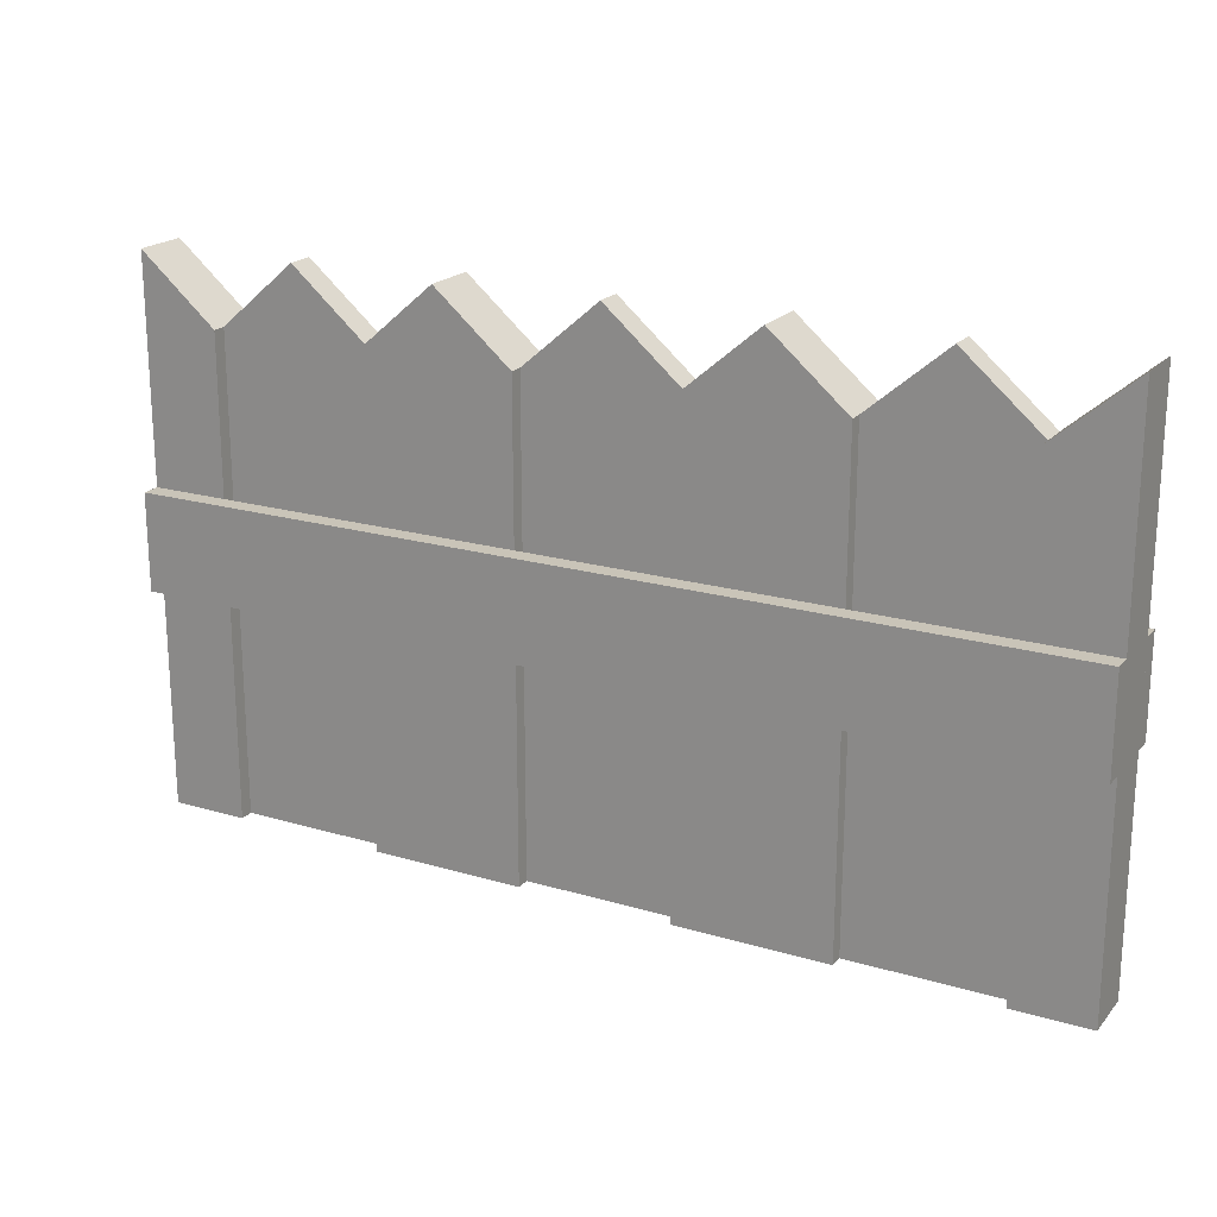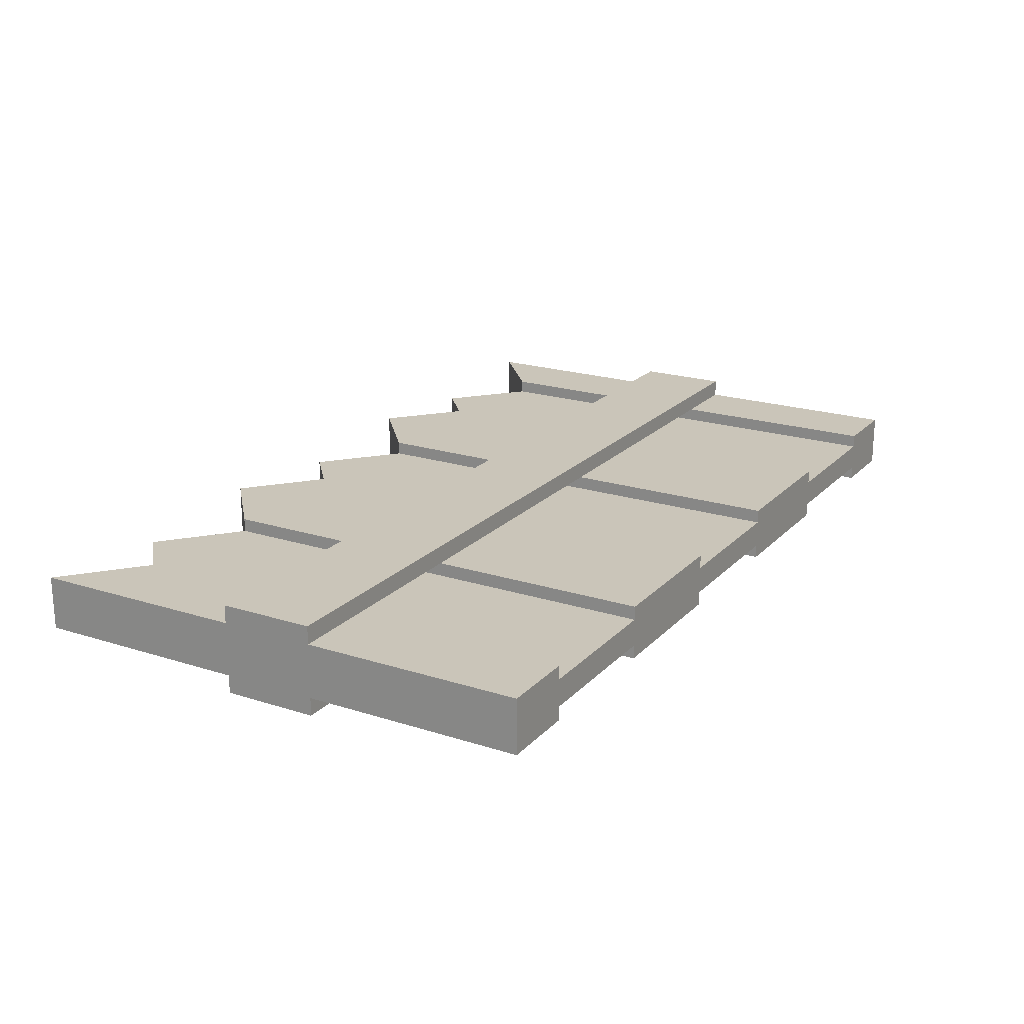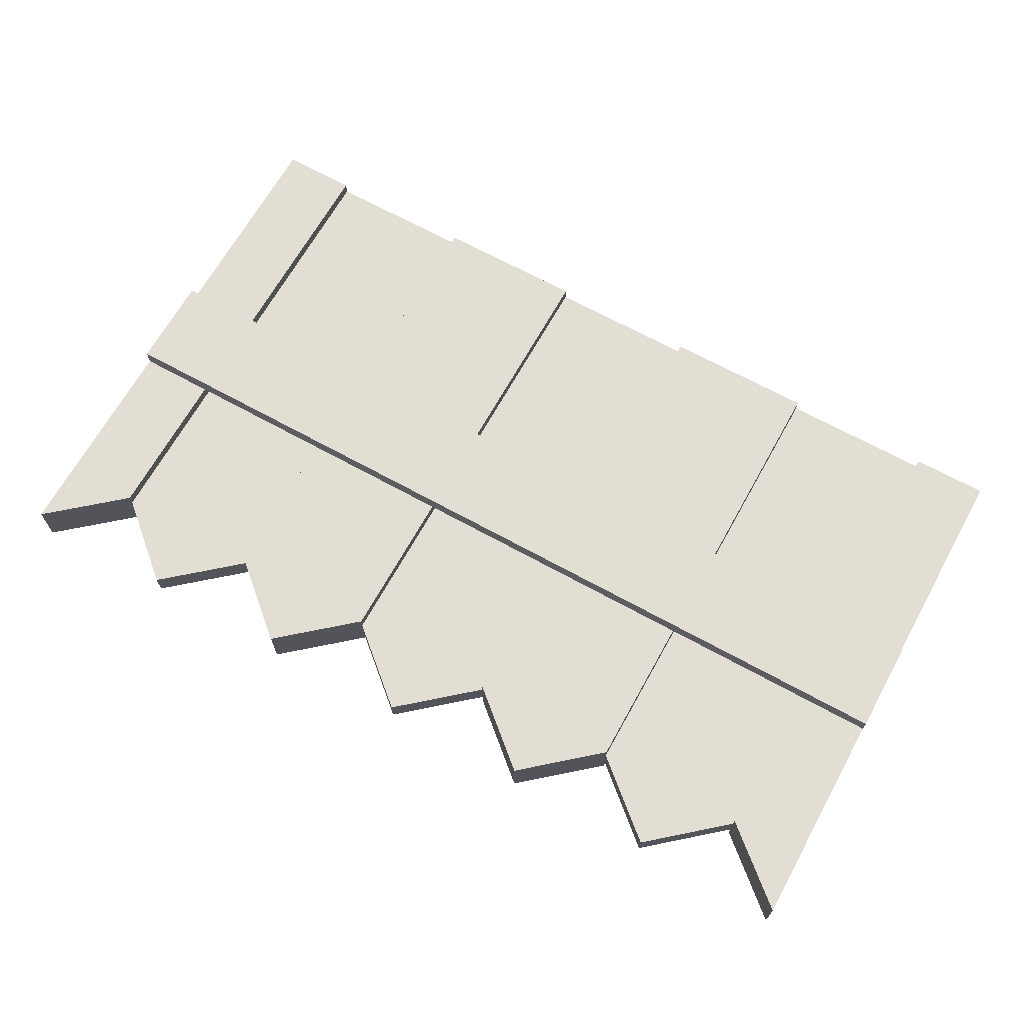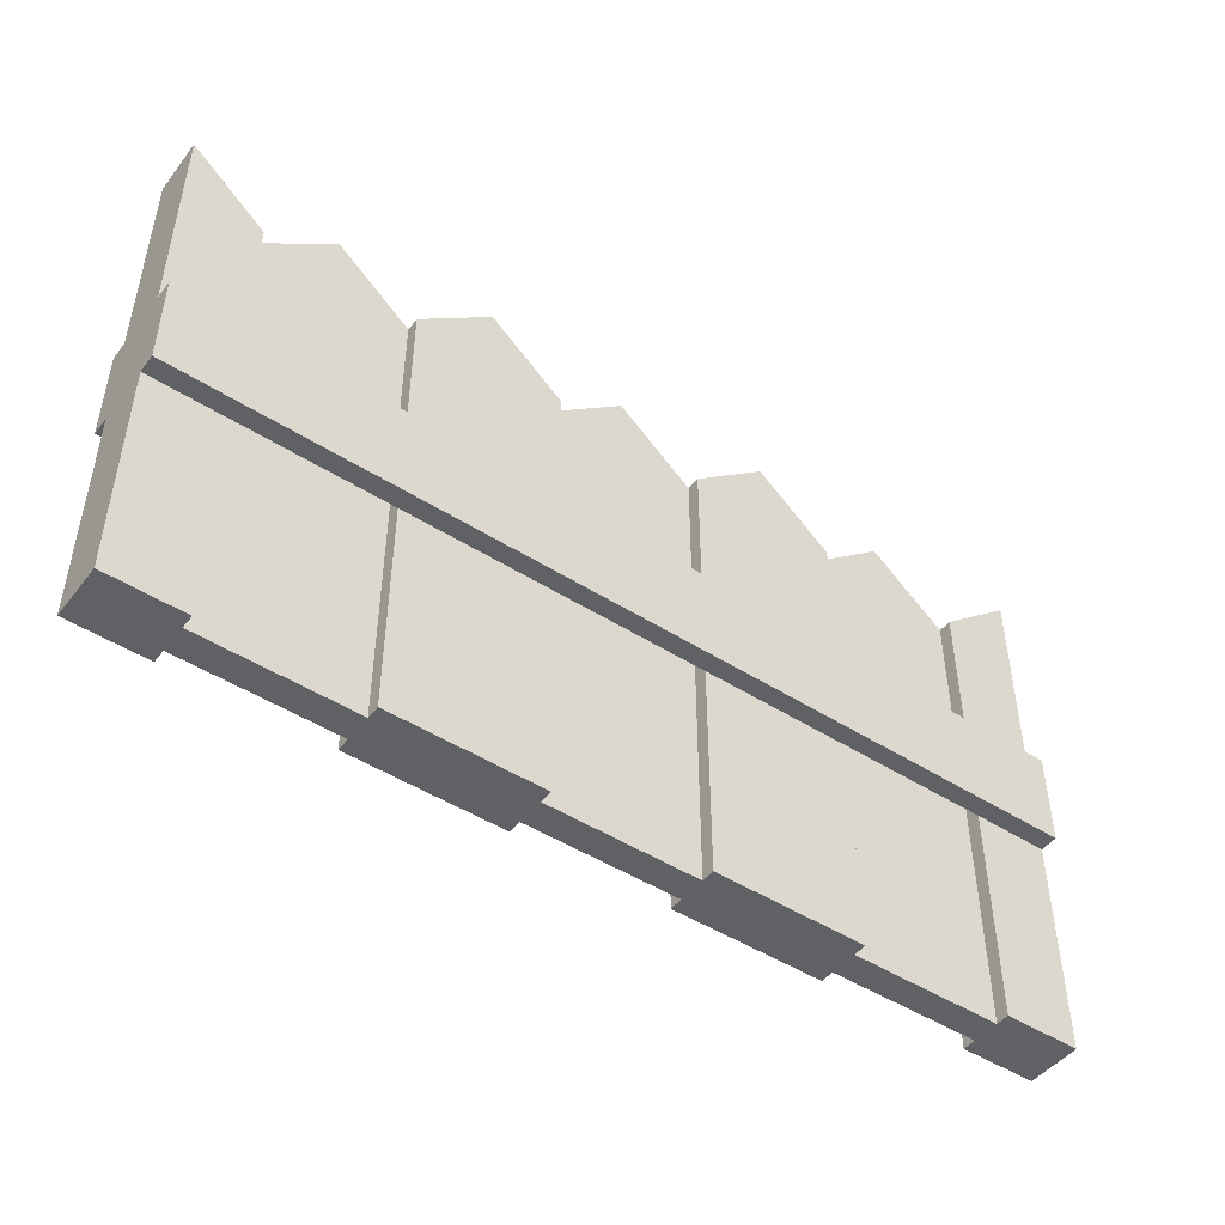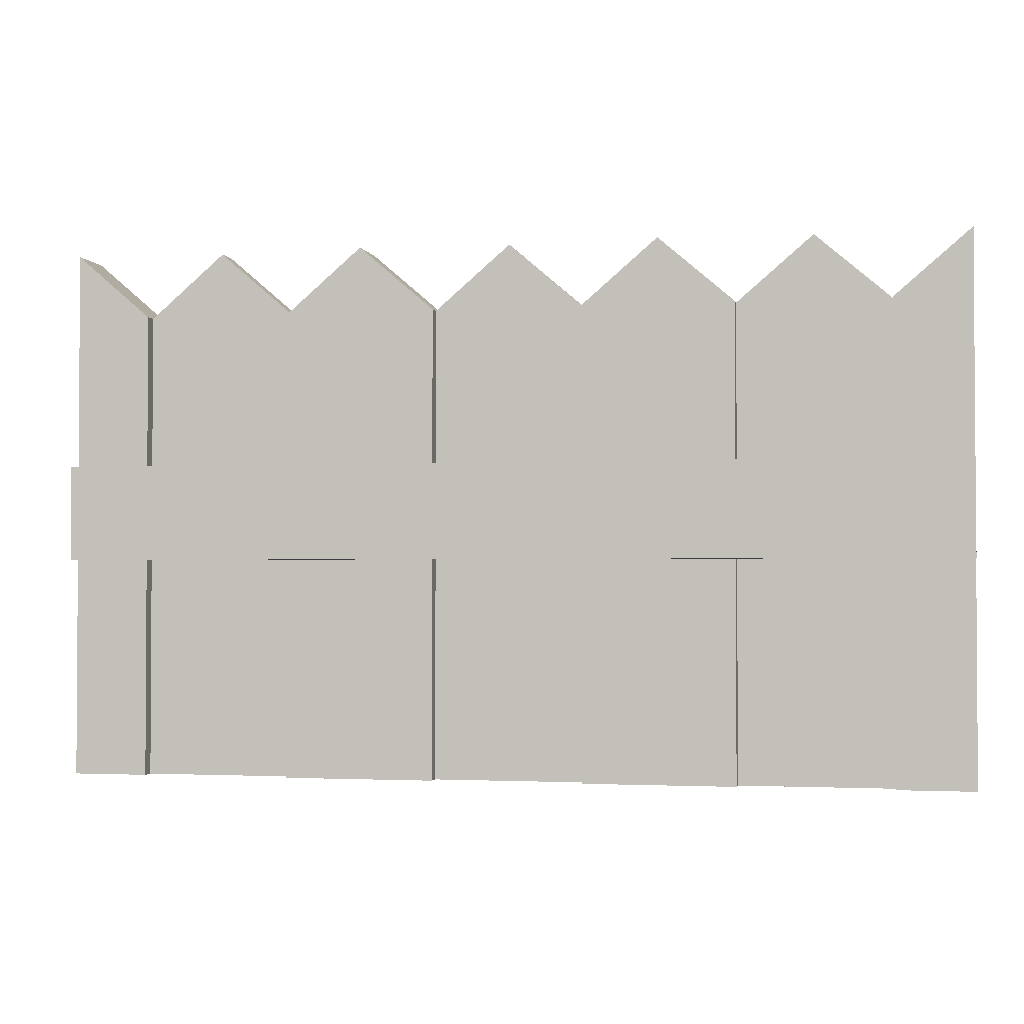
<metadata>
{"format":"obj","ext":"obj","renderer":"f3d","projection":"perspective","resolution":1024,"background":"white","views":[{"elev":20.1,"azim":28.4,"up":"+Y"},{"elev":20.6,"azim":-59.9,"up":"+Z"},{"elev":67.3,"azim":-151.0,"up":"+Z"},{"elev":-47.3,"azim":144.1,"up":"+Y"},{"elev":-2.0,"azim":-168.2,"up":"+Y"}]}
</metadata>
<code>
g fence
v 0.3333 0.59 -0.515
v 0.3333 0.59 -0.485
v 0.25 0.5186 -0.515
v 0.25 0.5186 -0.485
v 0.5 0.59 -0.53
v 0.5 0 -0.53
v 0.5 0.59 -0.47
v 0.5 0 -0.47
v 0.4167 0 -0.53
v 0.4167 0.5186 -0.53
v 0.4167 0 -0.515
v 0.4167 0.5186 -0.515
v 0.4167 0 -0.47
v 0.4167 0.5186 -0.47
v 0.4167 0.5186 -0.485
v -0.4167 0 -0.47
v -0.4167 0 -0.485
v -0.5 0 -0.47
v -0.4167 0 -0.515
v -0.5 0 -0.53
v -0.4167 0 -0.53
v -0.25 0 -0.515
v -0.25 0 -0.485
v -0.25 0 -0.53
v -0.25 0 -0.47
v -0.08333 0 -0.53
v -0.08333 0 -0.47
v -0.08333 0 -0.515
v -0.08333 0 -0.485
v 0.08333 0 -0.515
v 0.08333 0 -0.485
v 0.08333 0 -0.53
v 0.08333 0 -0.47
v 0.25 0 -0.53
v 0.25 0 -0.47
v 0.25 0 -0.515
v 0.25 0 -0.485
v 0.4167 0 -0.485
v -0.4167 0.5186 -0.47
v -0.5 0.59 -0.47
v -0.5 0.59 -0.53
v -0.4167 0.5186 -0.485
v -0.4167 0.5186 -0.53
v -0.25 0.5186 -0.485
v -0.3333 0.59 -0.485
v -0.25 0.5186 -0.53
v -0.08333 0.5186 -0.53
v -0.1667 0.59 -0.53
v -0.4167 0.5186 -0.515
v -0.1667 0.59 -0.47
v -0.25 0.5186 -0.47
v -0.25 0.5186 -0.515
v -0.08333 0.5186 -0.515
v -0.3333 0.59 -0.515
v -0.08333 0.5186 -0.485
v -0.08333 0.5186 -0.47
v 0.25 0.5186 -0.47
v 0.08333 0.5186 -0.47
v 0.1667 0.59 -0.47
v 0.08333 0.5186 -0.515
v 0 0.59 -0.515
v 0.08333 0.5186 -0.53
v 0.25 0.5186 -0.53
v 0.1667 0.59 -0.53
v 0.08333 0.5186 -0.485
v 0 0.59 -0.485
f 3 2 1
f 2 3 4
f 7 6 5
f 6 7 8
f 11 10 9
f 10 11 12
f 7 13 8
f 13 7 14
f 10 7 5
f 7 10 14
f 14 10 12
f 14 12 15
f 18 17 16
f 17 18 19
f 20 19 18
f 19 20 21
f 22 17 19
f 22 23 17
f 24 23 22
f 24 25 23
f 26 25 24
f 26 27 25
f 28 27 26
f 28 29 27
f 30 29 28
f 29 30 31
f 32 31 30
f 32 33 31
f 34 33 32
f 34 35 33
f 36 35 34
f 36 37 35
f 11 37 36
f 11 38 37
f 9 38 11
f 9 13 38
f 6 13 9
f 13 6 8
f 13 15 38
f 15 13 14
f 39 18 16
f 18 39 40
f 18 41 20
f 41 18 40
f 39 17 42
f 17 39 16
f 41 21 20
f 21 41 43
f 3 11 36
f 11 3 12
f 12 3 1
f 1 15 12
f 15 1 2
f 15 37 38
f 37 15 4
f 4 15 2
f 10 6 9
f 6 10 5
f 44 17 23
f 17 44 42
f 42 44 45
f 46 26 24
f 26 46 47
f 47 46 48
f 41 49 43
f 49 41 42
f 40 42 41
f 42 40 39
f 46 50 48
f 50 46 51
f 51 46 52
f 51 52 44
f 53 26 47
f 26 53 28
f 54 44 52
f 44 54 45
f 56 29 55
f 29 56 27
f 22 46 24
f 46 22 52
f 57 33 35
f 33 57 58
f 58 57 59
f 57 37 4
f 37 57 35
f 56 25 27
f 25 56 51
f 51 56 50
f 49 45 54
f 45 49 42
f 53 30 28
f 30 53 60
f 60 53 61
f 62 34 32
f 34 62 63
f 63 62 64
f 61 65 60
f 65 61 66
f 49 21 43
f 21 49 19
f 62 59 64
f 59 62 60
f 65 59 60
f 59 65 58
f 65 29 31
f 29 65 55
f 55 65 66
f 30 62 32
f 62 30 60
f 33 65 31
f 65 33 58
f 3 34 63
f 34 3 36
f 53 66 61
f 66 53 55
f 48 53 47
f 53 48 55
f 55 48 56
f 56 48 50
f 49 22 19
f 22 49 52
f 52 49 54
f 25 44 23
f 44 25 51
f 64 3 63
f 3 64 4
f 4 64 57
f 57 64 59
f 1 2 3
f 4 3 2
f 5 6 7
f 8 7 6
f 9 10 11
f 12 11 10
f 8 13 7
f 14 7 13
f 5 7 10
f 14 10 7
f 12 10 14
f 15 12 14
f 16 17 18
f 19 18 17
f 18 19 20
f 21 20 19
f 19 17 22
f 17 23 22
f 22 23 24
f 23 25 24
f 24 25 26
f 25 27 26
f 26 27 28
f 27 29 28
f 28 29 30
f 31 30 29
f 30 31 32
f 31 33 32
f 32 33 34
f 33 35 34
f 34 35 36
f 35 37 36
f 36 37 11
f 37 38 11
f 11 38 9
f 38 13 9
f 9 13 6
f 8 6 13
f 38 15 13
f 14 13 15
f 16 18 39
f 40 39 18
f 20 41 18
f 40 18 41
f 42 17 39
f 16 39 17
f 20 21 41
f 43 41 21
f 36 11 3
f 12 3 11
f 1 3 12
f 12 15 1
f 2 1 15
f 38 37 15
f 4 15 37
f 2 15 4
f 9 6 10
f 5 10 6
f 23 17 44
f 42 44 17
f 45 44 42
f 24 26 46
f 47 46 26
f 48 46 47
f 43 49 41
f 42 41 49
f 41 42 40
f 39 40 42
f 48 50 46
f 51 46 50
f 52 46 51
f 44 52 51
f 47 26 53
f 28 53 26
f 52 44 54
f 45 54 44
f 55 29 56
f 27 56 29
f 24 46 22
f 52 22 46
f 35 33 57
f 58 57 33
f 59 57 58
f 4 37 57
f 35 57 37
f 27 25 56
f 51 56 25
f 50 56 51
f 54 45 49
f 42 49 45
f 28 30 53
f 60 53 30
f 61 53 60
f 32 34 62
f 63 62 34
f 64 62 63
f 60 65 61
f 66 61 65
f 43 21 49
f 19 49 21
f 64 59 62
f 60 62 59
f 60 59 65
f 58 65 59
f 31 29 65
f 55 65 29
f 66 65 55
f 32 62 30
f 60 30 62
f 31 65 33
f 58 33 65
f 63 34 3
f 36 3 34
f 61 66 53
f 55 53 66
f 47 53 48
f 55 48 53
f 56 48 55
f 50 48 56
f 19 22 49
f 52 49 22
f 54 49 52
f 23 44 25
f 51 25 44
f 63 3 64
f 4 64 3
f 57 64 4
f 59 64 57
g board
v 0.5 0.2425 -0.45
v -0.5 0.2425 -0.45
v 0.5 0.3475 -0.45
v -0.5 0.3475 -0.45
v 0.5 0.2425 -0.47
v -0.5 0.2425 -0.47
v -0.5 0.3475 -0.47
v 0.5 0.3475 -0.47
f 69 68 67
f 68 69 70
f 68 71 67
f 71 68 72
f 68 73 72
f 73 68 70
f 73 69 74
f 69 73 70
f 69 71 74
f 71 69 67
g board
v -0.5 0.2425 -0.55
v 0.5 0.2425 -0.55
v -0.5 0.3475 -0.55
v 0.5 0.3475 -0.55
v 0.5 0.2425 -0.53
v -0.5 0.2425 -0.53
v -0.5 0.3475 -0.53
v 0.5 0.3475 -0.53
f 77 76 75
f 76 77 78
f 80 76 79
f 76 80 75
f 80 77 75
f 77 80 81
f 77 82 78
f 82 77 81
f 82 76 78
f 76 82 79

</code>
